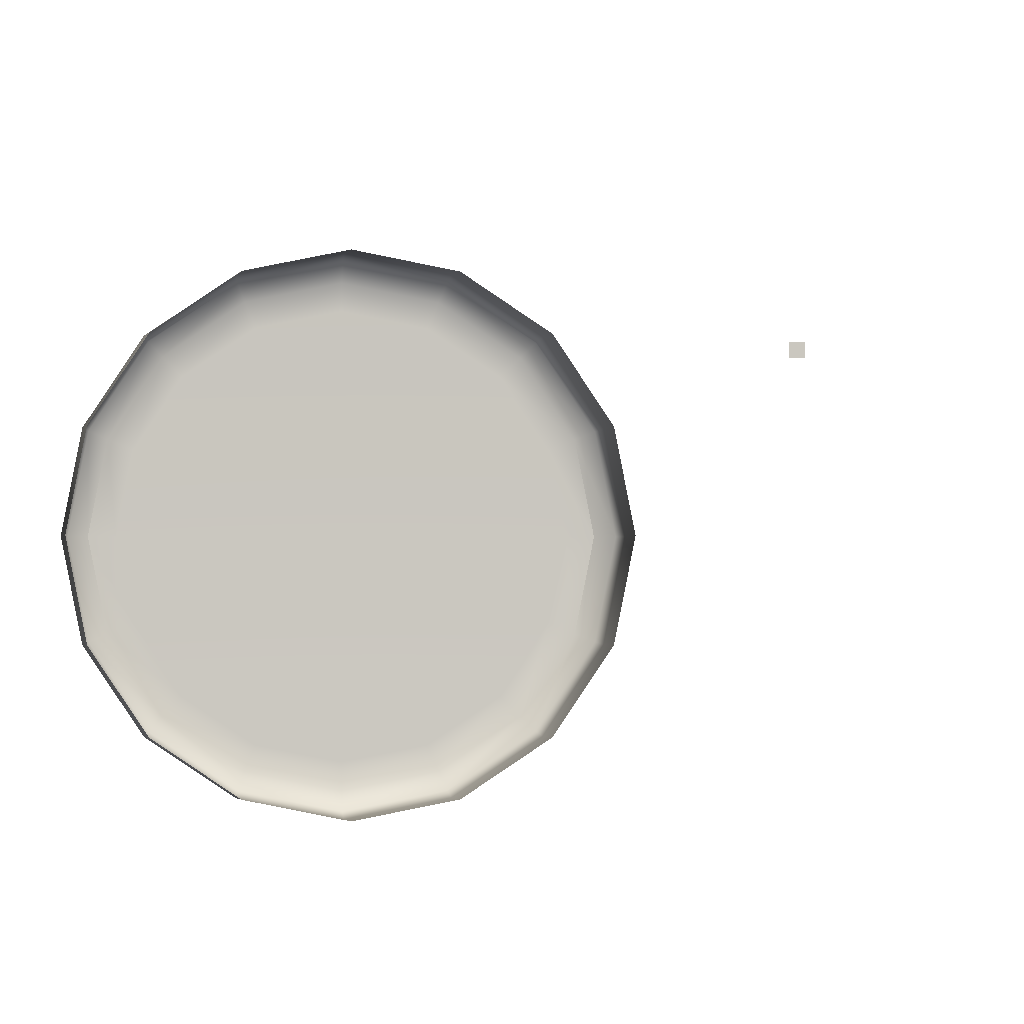
<metadata>
{"format":"obj","ext":"obj","renderer":"f3d","projection":"perspective","resolution":1024,"background":"white","views":[{"elev":-0.8,"azim":174.5,"up":"+Y"}]}
</metadata>
<code>
o AlarmClockButton_28_AlarmClockButton_28_1_GeomSubset_2
v -0.0005 0.006525 -0.3114
v 0.0005 0.006525 -0.3114
v -0.0005 0.007526 -0.3114
v 0.0005 0.007526 -0.3114
v -0.0005 0.006525 -0.3114
v 0.0005 0.006525 -0.3114
v -0.0005 0.007526 -0.3114
v 0.0005 0.007526 -0.3114
v -0.0005 0.006525 -0.3114
v 0.0005 0.006525 -0.3114
v -0.0005 0.007526 -0.3114
v 0.0005 0.007526 -0.3114
v -0.0005 0.006525 -0.3114
v 0.0005 0.006525 -0.3114
v -0.0005 0.007526 -0.3114
v 0.0005 0.007526 -0.3114
v -0.0005 0.006525 -0.3114
v 0.0005 0.006525 -0.3114
v -0.0005 0.007526 -0.3114
v 0.0005 0.007526 -0.3114
v 0.02711 0.01074 0.04614
v 0.02075 0.02026 0.04614
v 0.01123 0.02663 0.04614
v 0 0.02886 0.04614
v -0.01123 0.02663 0.04614
v -0.02075 0.02026 0.04614
v -0.02711 0.01074 0.04614
v -0.02935 -0.000486 0.04614
v -0.02711 -0.01172 0.04614
v -0.02075 -0.02124 0.04614
v -0.01123 -0.0276 0.04614
v 0 -0.02984 0.04614
v 0.01123 -0.0276 0.04614
v 0.02075 -0.02124 0.04614
v 0.02711 -0.01172 0.04614
v 0.02935 -0.000486 0.04614
v 0 -0.000486 0.05956
v 0.02169 0.008499 0.05956
v 0.0244 0.009621 0.05914
v 0.02639 0.01044 0.05798
v 0.02711 0.01074 0.0564
v 0.02075 0.02026 0.0564
v 0.0202 0.01971 0.05798
v 0.01868 0.01819 0.05914
v 0.0166 0.01612 0.05956
v 0.008985 0.02121 0.05956
v 0.01011 0.02392 0.05914
v 0.01093 0.0259 0.05798
v 0.01123 0.02663 0.0564
v 0 0.02886 0.0564
v 0 0.02808 0.05798
v 0 0.02593 0.05914
v 0 0.02299 0.05956
v -0.008985 0.02121 0.05956
v -0.01011 0.02392 0.05914
v -0.01093 0.0259 0.05798
v -0.01123 0.02663 0.0564
v -0.02075 0.02026 0.0564
v -0.0202 0.01971 0.05798
v -0.01868 0.01819 0.05914
v -0.0166 0.01612 0.05956
v -0.02169 0.008499 0.05956
v -0.0244 0.009621 0.05914
v -0.02639 0.01044 0.05798
v -0.02711 0.01074 0.0564
v -0.02935 -0.000486 0.0564
v -0.02856 -0.000486 0.05798
v -0.02641 -0.000486 0.05914
v -0.02348 -0.000486 0.05956
v -0.02169 -0.009471 0.05956
v -0.0244 -0.0106 0.05914
v -0.02639 -0.01142 0.05798
v -0.02711 -0.01172 0.0564
v -0.02075 -0.02124 0.0564
v -0.0202 -0.02068 0.05798
v -0.01868 -0.01916 0.05914
v -0.0166 -0.01709 0.05956
v -0.008985 -0.02218 0.05956
v -0.01011 -0.02489 0.05914
v -0.01093 -0.02687 0.05798
v -0.01123 -0.0276 0.0564
v 0 -0.02984 0.0564
v 0 -0.02905 0.05798
v 0 -0.0269 0.05914
v 0 -0.02397 0.05956
v 0.008985 -0.02218 0.05956
v 0.01011 -0.02489 0.05914
v 0.01093 -0.02687 0.05798
v 0.01123 -0.0276 0.0564
v 0.02075 -0.02124 0.0564
v 0.0202 -0.02068 0.05798
v 0.01868 -0.01916 0.05914
v 0.0166 -0.01709 0.05956
v 0.02169 -0.009471 0.05956
v 0.0244 -0.0106 0.05914
v 0.02639 -0.01142 0.05798
v 0.02711 -0.01172 0.0564
v 0.02935 -0.000486 0.0564
v 0.02856 -0.000486 0.05798
v 0.02641 -0.000486 0.05914
v 0.02348 -0.000486 0.05956
f 9 10 12 11
f 41 40 99 98
f 40 39 100 99
f 39 38 101 100
f 45 44 47 46
f 44 43 48 47
f 43 42 49 48
f 53 52 55 54
f 52 51 56 55
f 51 50 57 56
f 61 60 63 62
f 60 59 64 63
f 59 58 65 64
f 69 68 71 70
f 68 67 72 71
f 67 66 73 72
f 77 76 79 78
f 76 75 80 79
f 75 74 81 80
f 85 84 87 86
f 84 83 88 87
f 83 82 89 88
f 93 92 95 94
f 92 91 96 95
f 91 90 97 96
f 21 22 42 41
f 22 23 49 42
f 23 24 50 49
f 24 25 57 50
f 25 26 58 57
f 26 27 65 58
f 27 28 66 65
f 28 29 73 66
f 29 30 74 73
f 30 31 81 74
f 31 32 82 81
f 32 33 89 82
f 33 34 90 89
f 34 35 97 90
f 35 36 98 97
f 36 21 41 98
f 37 45 46 53
f 37 53 54 61
f 37 61 62 69
f 37 69 70 77
f 37 77 78 85
f 37 85 86 93
f 37 93 94 101
f 37 101 38 45
f 38 39 44 45
f 39 40 43 44
f 40 41 42 43
f 46 47 52 53
f 47 48 51 52
f 48 49 50 51
f 54 55 60 61
f 55 56 59 60
f 56 57 58 59
f 62 63 68 69
f 63 64 67 68
f 64 65 66 67
f 70 71 76 77
f 71 72 75 76
f 72 73 74 75
f 78 79 84 85
f 79 80 83 84
f 80 81 82 83
f 86 87 92 93
f 87 88 91 92
f 88 89 90 91
f 94 95 100 101
f 95 96 99 100
f 96 97 98 99

</code>
